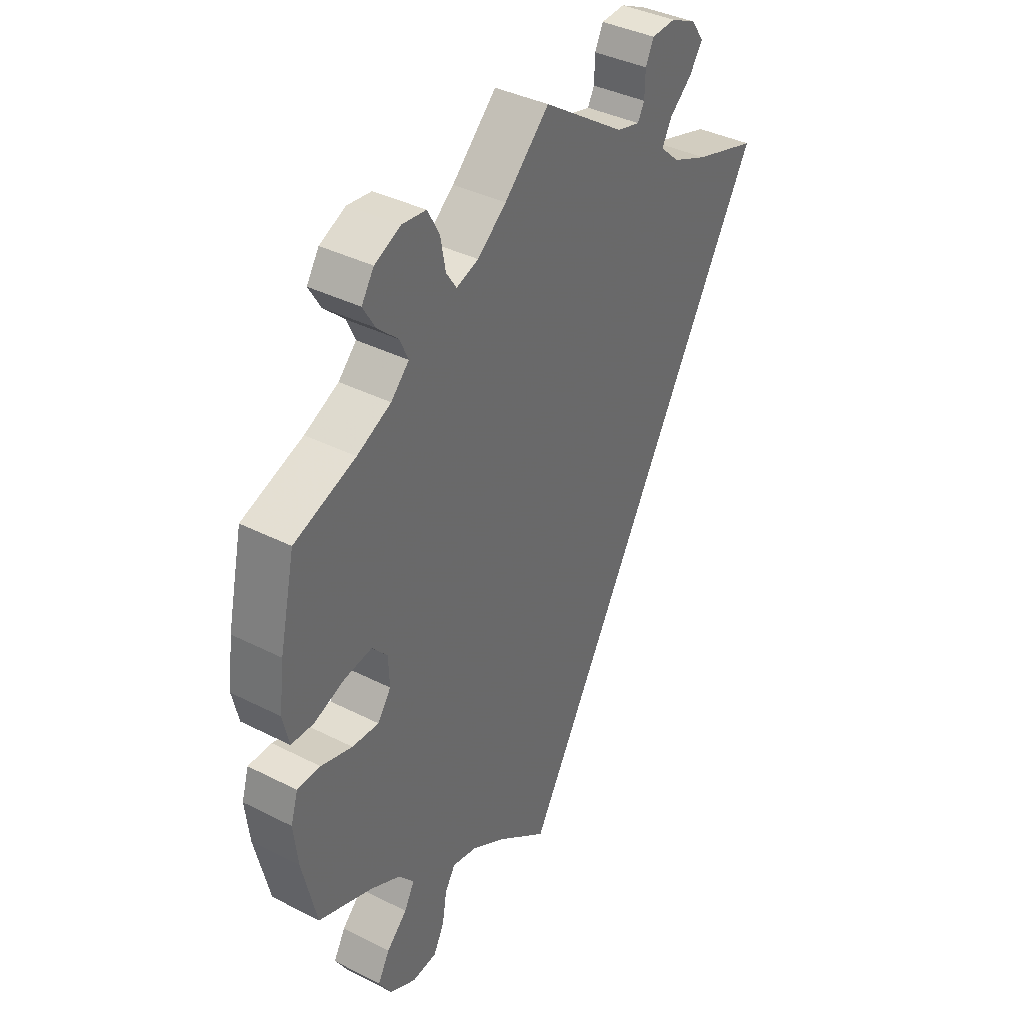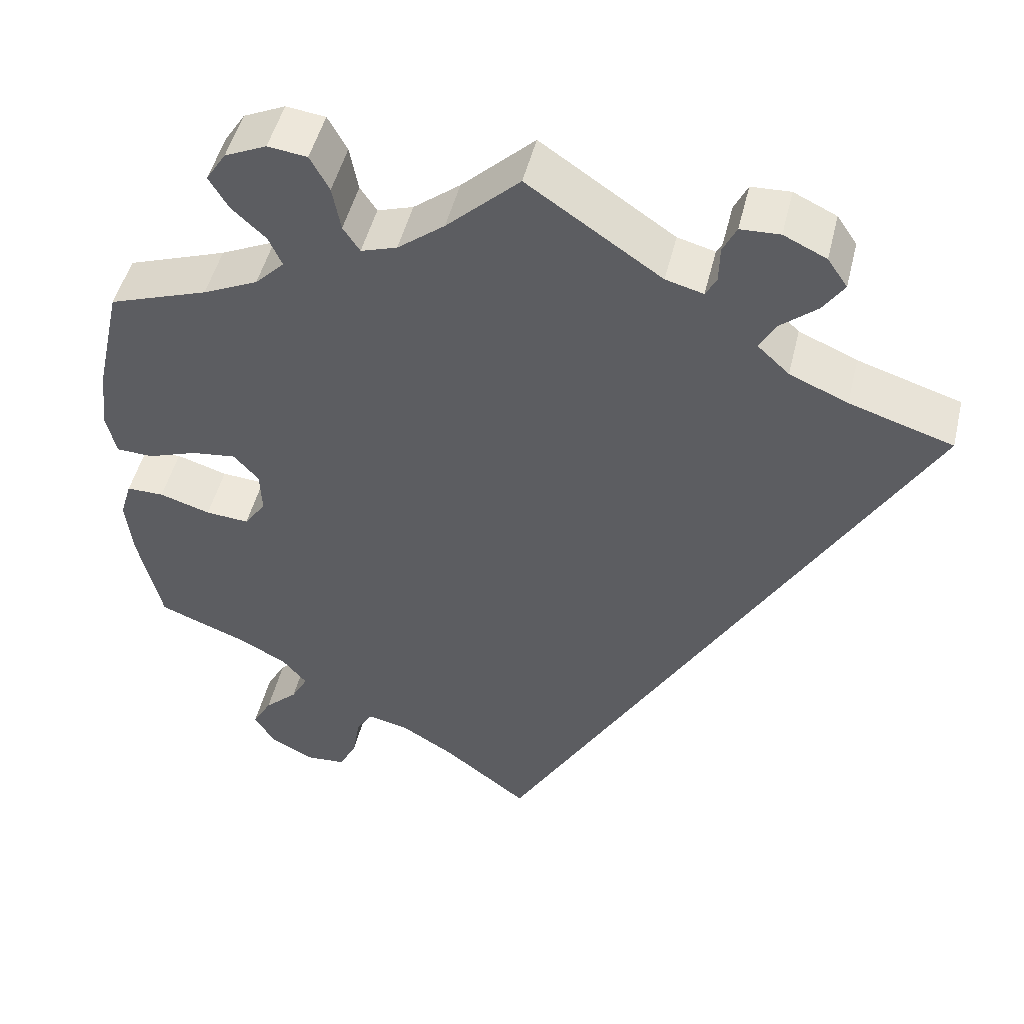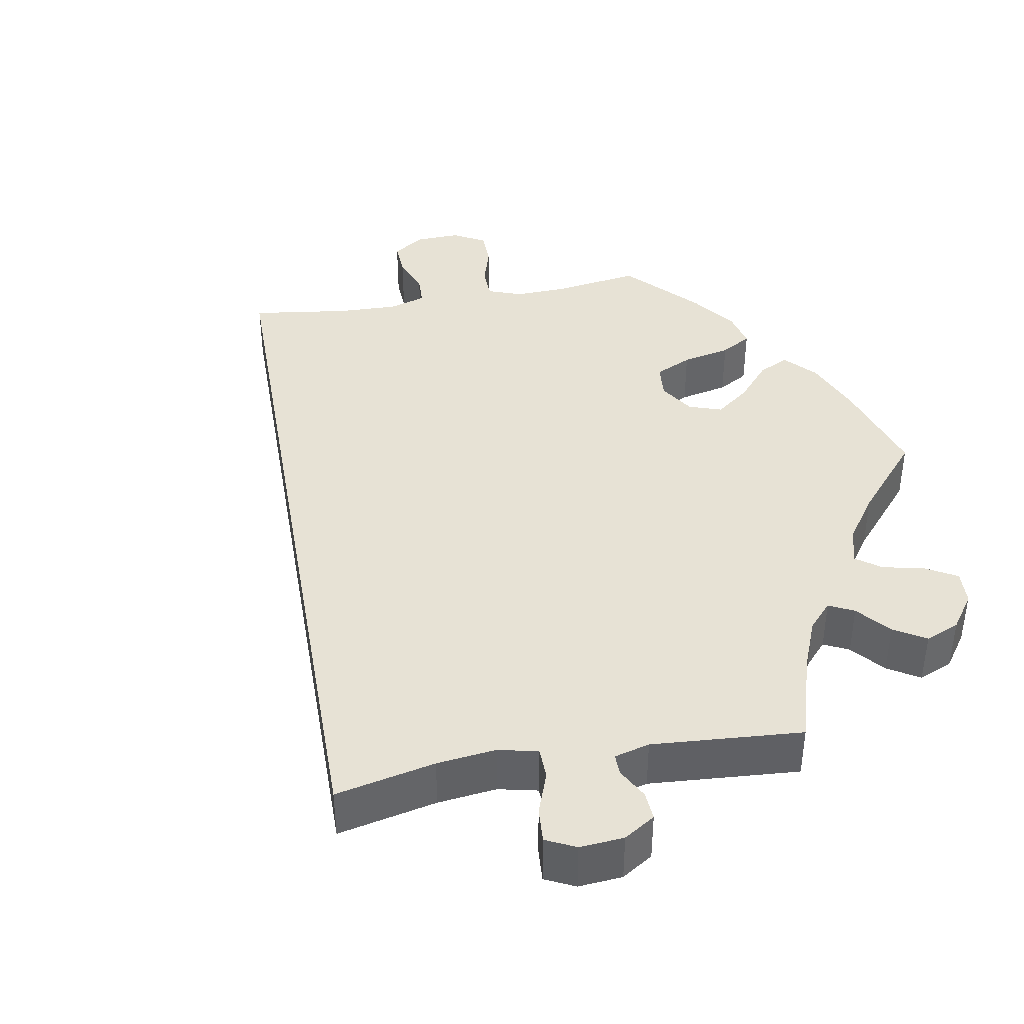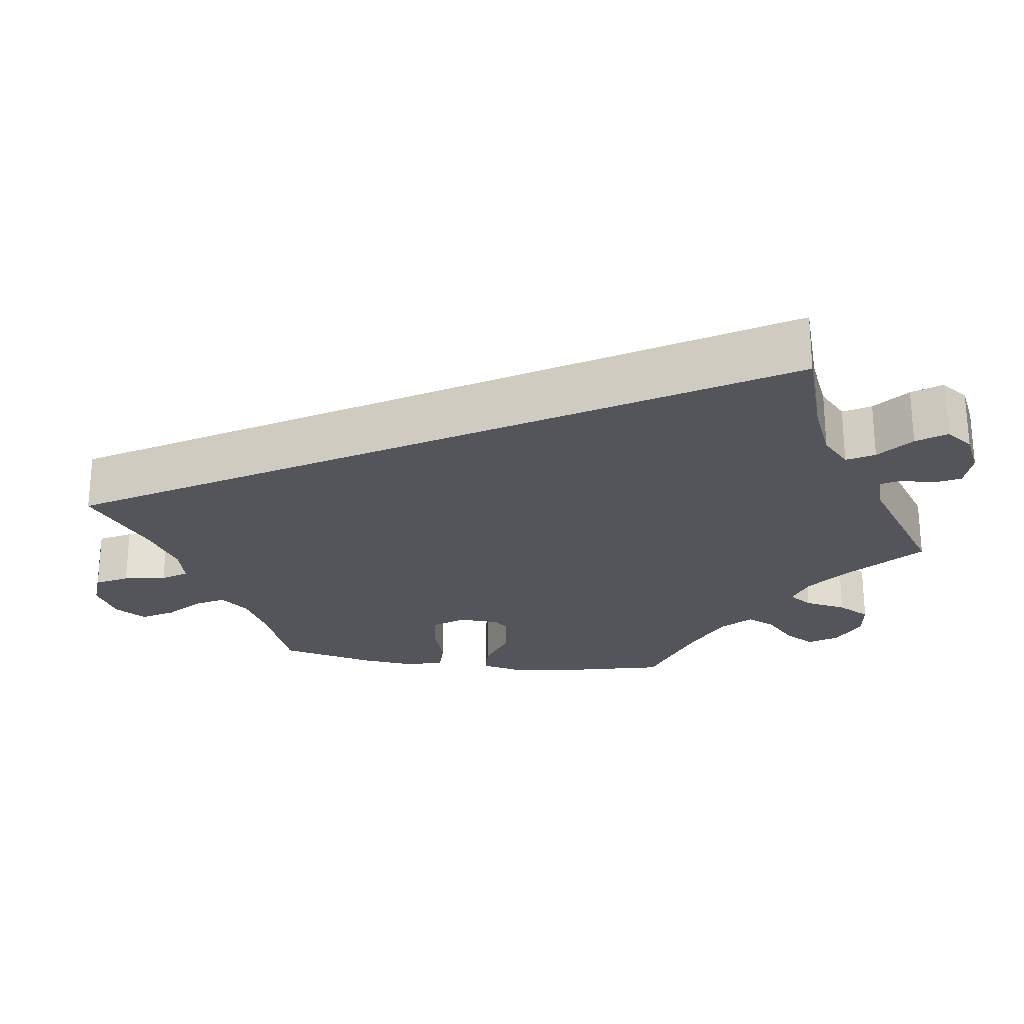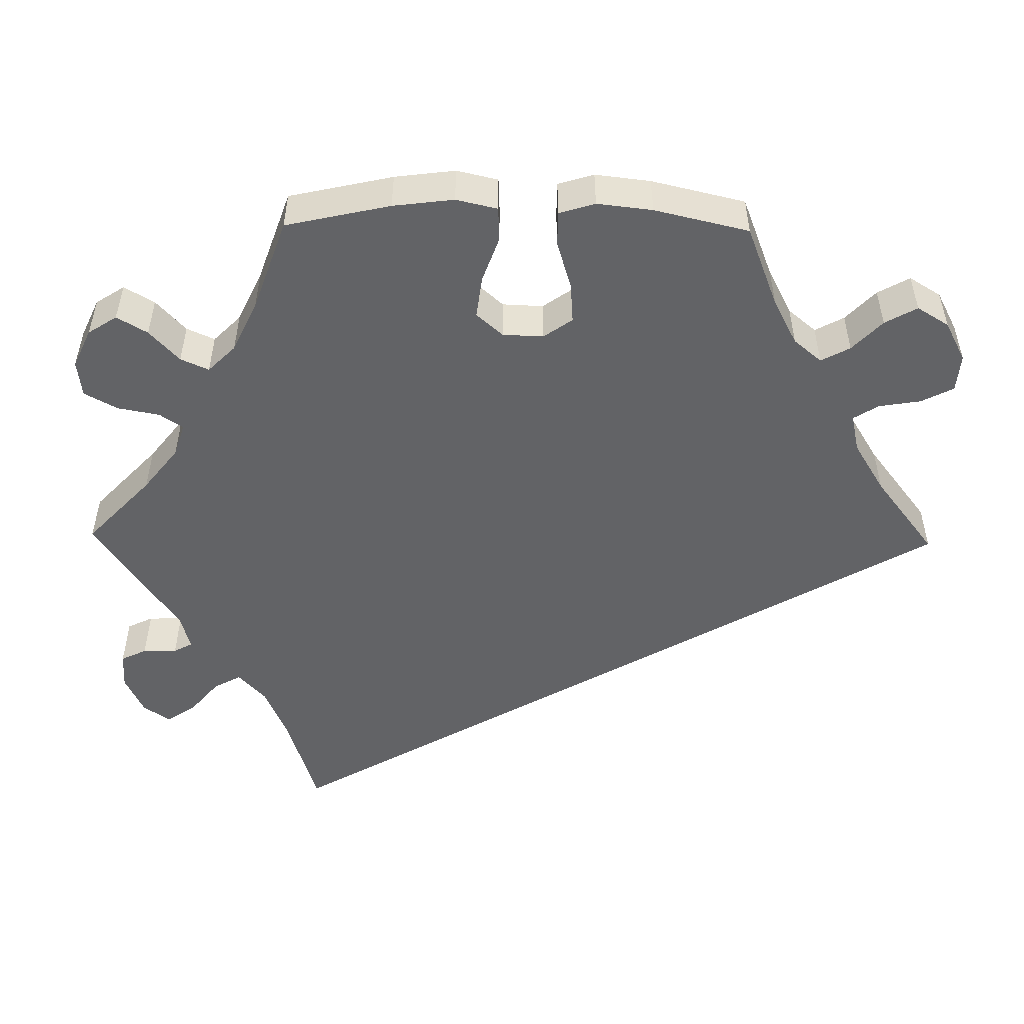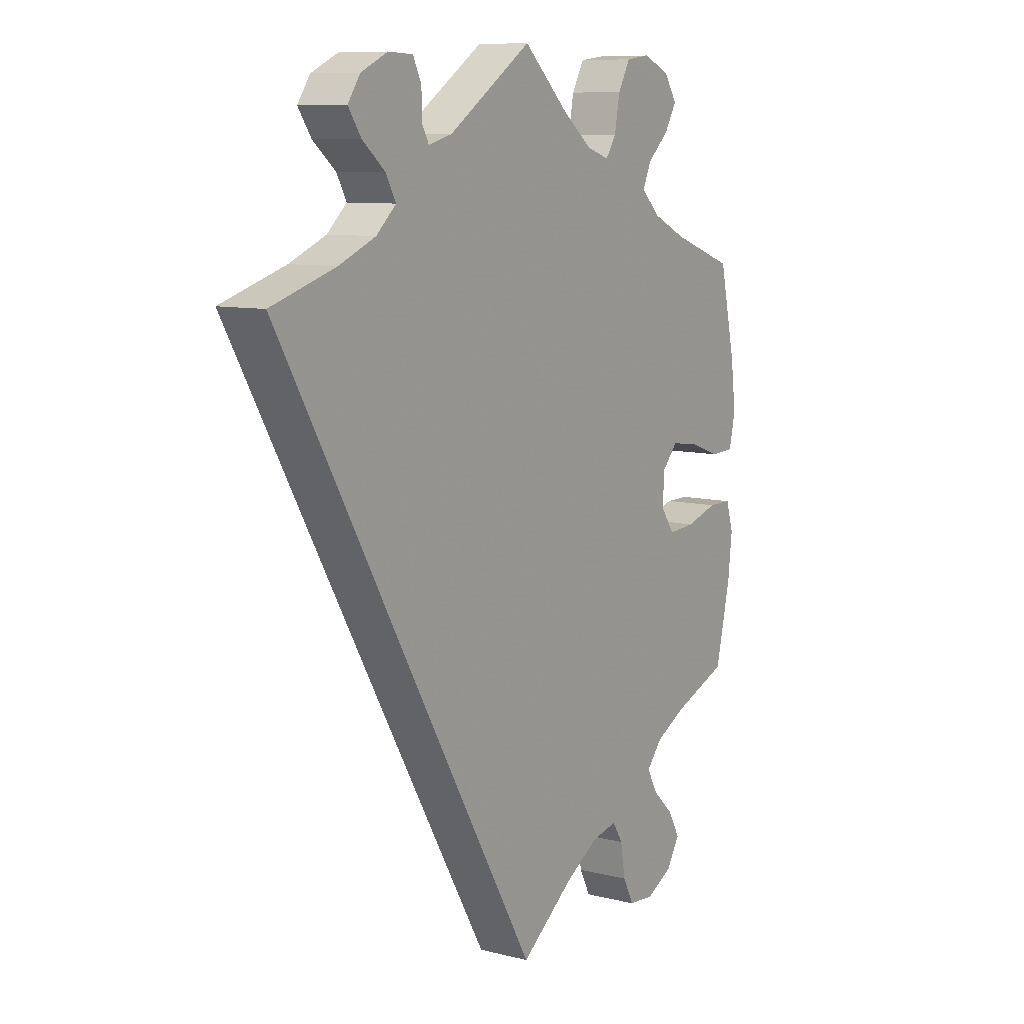
<metadata>
{"format":"obj","ext":"obj","renderer":"f3d","projection":"perspective","resolution":1024,"background":"white","views":[{"elev":38.4,"azim":122.7,"up":"+Z"},{"elev":48.7,"azim":-166.5,"up":"+Z"},{"elev":40.4,"azim":-40.1,"up":"+Y"},{"elev":-24.9,"azim":-97.5,"up":"+Y"},{"elev":-50.9,"azim":89.1,"up":"+Y"},{"elev":9.2,"azim":-56.4,"up":"+Z"}]}
</metadata>
<code>
v -0.501 0.07 0.289
v -0.377 0.07 0.328
v -0.307 0.07 0.358
v -0.269 0.07 0.393
v -0.288 0.07 0.428
v -0.332 0.07 0.465
v -0.357 0.07 0.502
v -0.333 0.07 0.537
v -0.282 0.07 0.561
v -0.235 0.07 0.559
v -0.219 0.07 0.526
v -0.218 0.07 0.482
v -0.205 0.07 0.458
v -0.16 0.07 0.47
v 0 0.07 0.578
v 0.087 0.07 0.496
v 0.143 0.07 0.452
v 0.186 0.07 0.438
v 0.206 0.07 0.468
v 0.216 0.07 0.522
v 0.239 0.07 0.564
v 0.286 0.07 0.57
v 0.336 0.07 0.547
v 0.36 0.07 0.51
v 0.337 0.07 0.471
v 0.296 0.07 0.433
v 0.28 0.07 0.397
v 0.315 0.07 0.362
v 0.381 0.07 0.331
v 0.5 0.07 0.289
v 0.53 0.07 0.155
v 0.54 0.07 0.077
v 0.528 0.07 0.024
v 0.484 0.07 0.022
v 0.425 0.07 0.043
v 0.371 0.07 0.05
v 0.341 0.07 0.016
v 0.339 0.07 -0.036
v 0.365 0.07 -0.073
v 0.417 0.07 -0.069
v 0.478 0.07 -0.05
v 0.523 0.07 -0.05
v 0.537 0.07 -0.096
v 0.529 0.07 -0.167
v 0.501 0.07 -0.288
v 0.396 0.07 -0.329
v 0.337 0.07 -0.36
v 0.307 0.07 -0.396
v 0.327 0.07 -0.433
v 0.367 0.07 -0.471
v 0.39 0.07 -0.512
v 0.365 0.07 -0.553
v 0.314 0.07 -0.58
v 0.265 0.07 -0.576
v 0.244 0.07 -0.535
v 0.235 0.07 -0.481
v 0.215 0.07 -0.449
v 0.166 0.07 -0.46
v 0.101 0.07 -0.5
v 0 0.07 -0.578
v -0.501 0 0.289
v -0.377 0 0.328
v -0.307 0 0.358
v -0.269 0 0.393
v -0.288 0 0.428
v -0.332 0 0.465
v -0.357 0 0.502
v -0.333 0 0.537
v -0.282 0 0.561
v -0.235 0 0.559
v -0.219 0 0.526
v -0.218 0 0.482
v -0.205 0 0.458
v -0.16 0 0.47
v 0 0 0.578
v 0.087 0 0.496
v 0.143 0 0.452
v 0.186 0 0.438
v 0.206 0 0.468
v 0.216 0 0.522
v 0.239 0 0.564
v 0.286 0 0.57
v 0.336 0 0.547
v 0.36 0 0.51
v 0.337 0 0.471
v 0.296 0 0.433
v 0.28 0 0.397
v 0.315 0 0.362
v 0.381 0 0.331
v 0.5 0 0.289
v 0.53 0 0.155
v 0.54 0 0.077
v 0.528 0 0.024
v 0.484 0 0.022
v 0.425 0 0.043
v 0.371 0 0.05
v 0.341 0 0.016
v 0.339 0 -0.036
v 0.365 0 -0.073
v 0.417 0 -0.069
v 0.478 0 -0.05
v 0.523 0 -0.05
v 0.537 0 -0.096
v 0.529 0 -0.167
v 0.501 0 -0.288
v 0.396 0 -0.329
v 0.337 0 -0.36
v 0.307 0 -0.396
v 0.327 0 -0.433
v 0.367 0 -0.471
v 0.39 0 -0.512
v 0.365 0 -0.553
v 0.314 0 -0.58
v 0.265 0 -0.576
v 0.244 0 -0.535
v 0.235 0 -0.481
v 0.215 0 -0.449
v 0.166 0 -0.46
v 0.101 0 -0.5
v 0 0 -0.578
f 59 60 1 2
f 58 59 2 3
f 57 58 3 4
f 56 57 4 5
f 53 54 55 56
f 53 56 5
f 52 53 5
f 49 50 51 52
f 48 49 52 5
f 47 48 5
f 46 47 5
f 45 46 5
f 40 41 42 43
f 39 40 43 44
f 32 33 34 35
f 32 35 36
f 29 30 31 32
f 28 29 32 36
f 27 28 36 37
f 23 24 25 26
f 23 26 27
f 22 23 27
f 19 20 21 22
f 18 19 22 27
f 17 18 27 37
f 14 15 16
f 13 14 16 17
f 9 10 11 12
f 9 12 13
f 8 9 13
f 5 6 7 8
f 5 8 13
f 39 44 45
f 38 39 45 5
f 17 37 38
f 5 13 17 38
f 62 61 120 119
f 63 62 119 118
f 64 63 118 117
f 65 64 117 116
f 116 115 114 113
f 65 116 113
f 65 113 112
f 112 111 110 109
f 65 112 109 108
f 65 108 107
f 65 107 106
f 65 106 105
f 103 102 101 100
f 104 103 100 99
f 95 94 93 92
f 96 95 92
f 92 91 90 89
f 96 92 89 88
f 97 96 88 87
f 86 85 84 83
f 87 86 83
f 87 83 82
f 82 81 80 79
f 87 82 79 78
f 97 87 78 77
f 76 75 74
f 77 76 74 73
f 72 71 70 69
f 73 72 69
f 73 69 68
f 68 67 66 65
f 73 68 65
f 105 104 99
f 65 105 99 98
f 98 97 77
f 98 77 73 65
f 1 61 62 2
f 2 62 63 3
f 3 63 64 4
f 4 64 65 5
f 5 65 66 6
f 6 66 67 7
f 7 67 68 8
f 8 68 69 9
f 9 69 70 10
f 10 70 71 11
f 11 71 72 12
f 12 72 73 13
f 13 73 74 14
f 14 74 75 15
f 15 75 76 16
f 16 76 77 17
f 17 77 78 18
f 18 78 79 19
f 19 79 80 20
f 20 80 81 21
f 21 81 82 22
f 22 82 83 23
f 23 83 84 24
f 24 84 85 25
f 25 85 86 26
f 26 86 87 27
f 27 87 88 28
f 28 88 89 29
f 29 89 90 30
f 30 90 91 31
f 31 91 92 32
f 32 92 93 33
f 33 93 94 34
f 34 94 95 35
f 35 95 96 36
f 36 96 97 37
f 37 97 98 38
f 38 98 99 39
f 39 99 100 40
f 40 100 101 41
f 41 101 102 42
f 42 102 103 43
f 43 103 104 44
f 44 104 105 45
f 45 105 106 46
f 46 106 107 47
f 47 107 108 48
f 48 108 109 49
f 49 109 110 50
f 50 110 111 51
f 51 111 112 52
f 52 112 113 53
f 53 113 114 54
f 54 114 115 55
f 55 115 116 56
f 56 116 117 57
f 57 117 118 58
f 58 118 119 59
f 59 119 120 60
f 60 120 61 1

</code>
